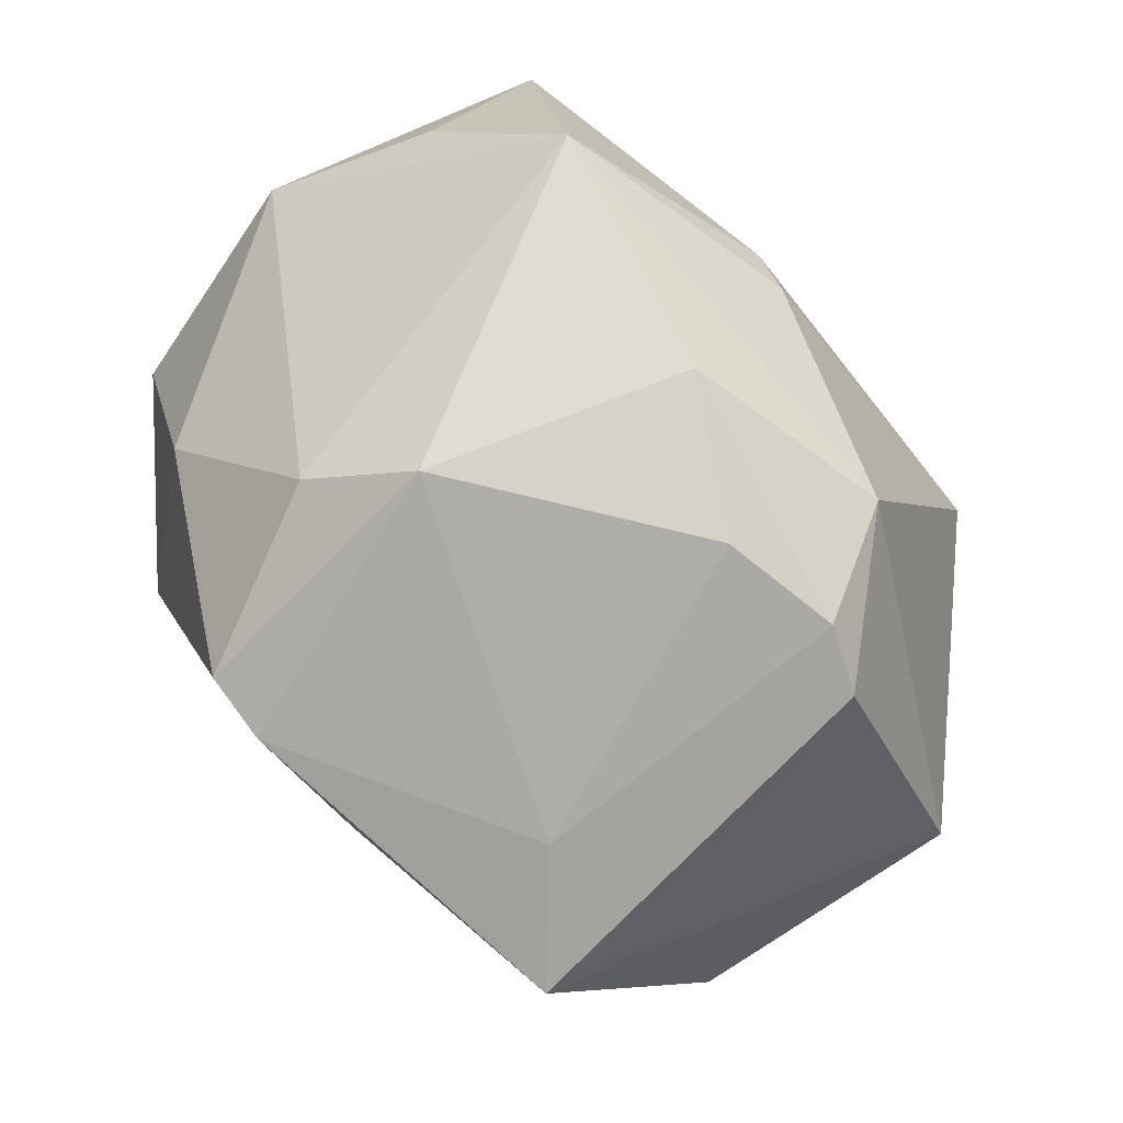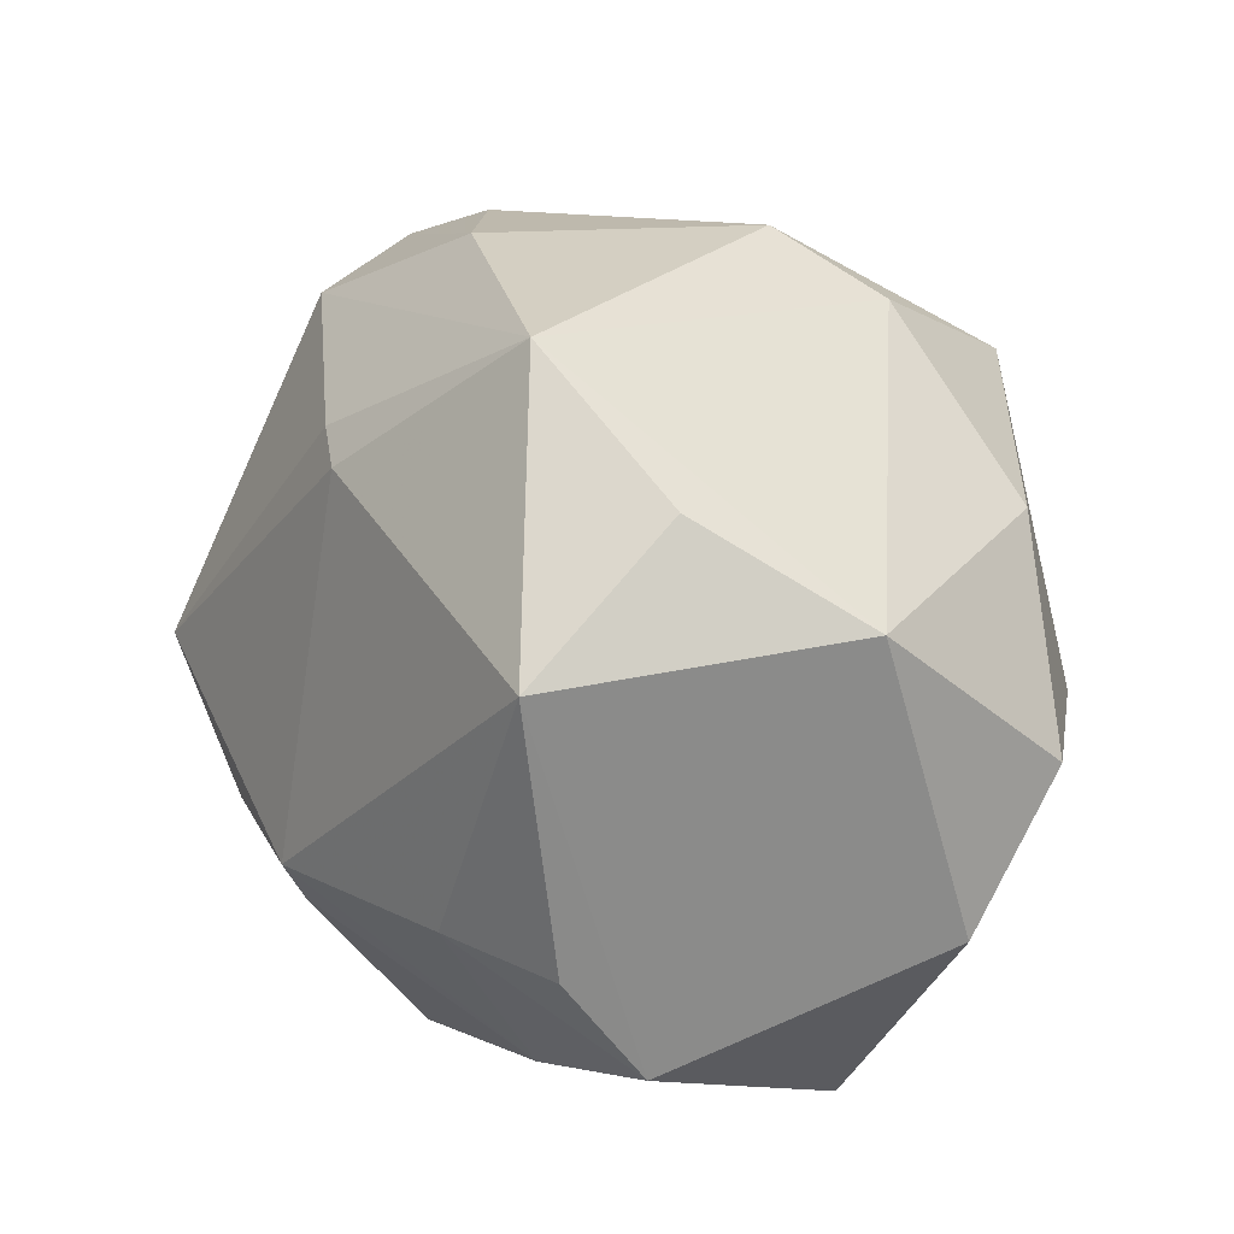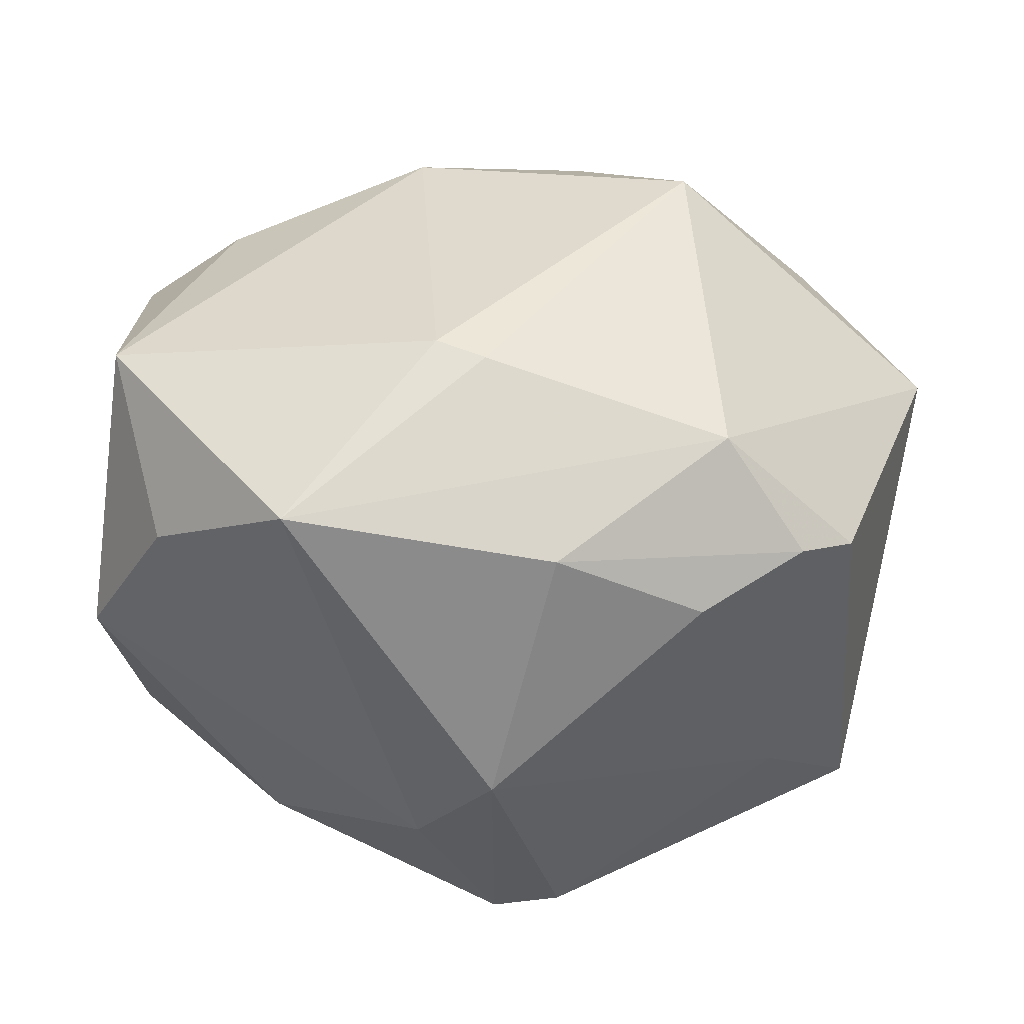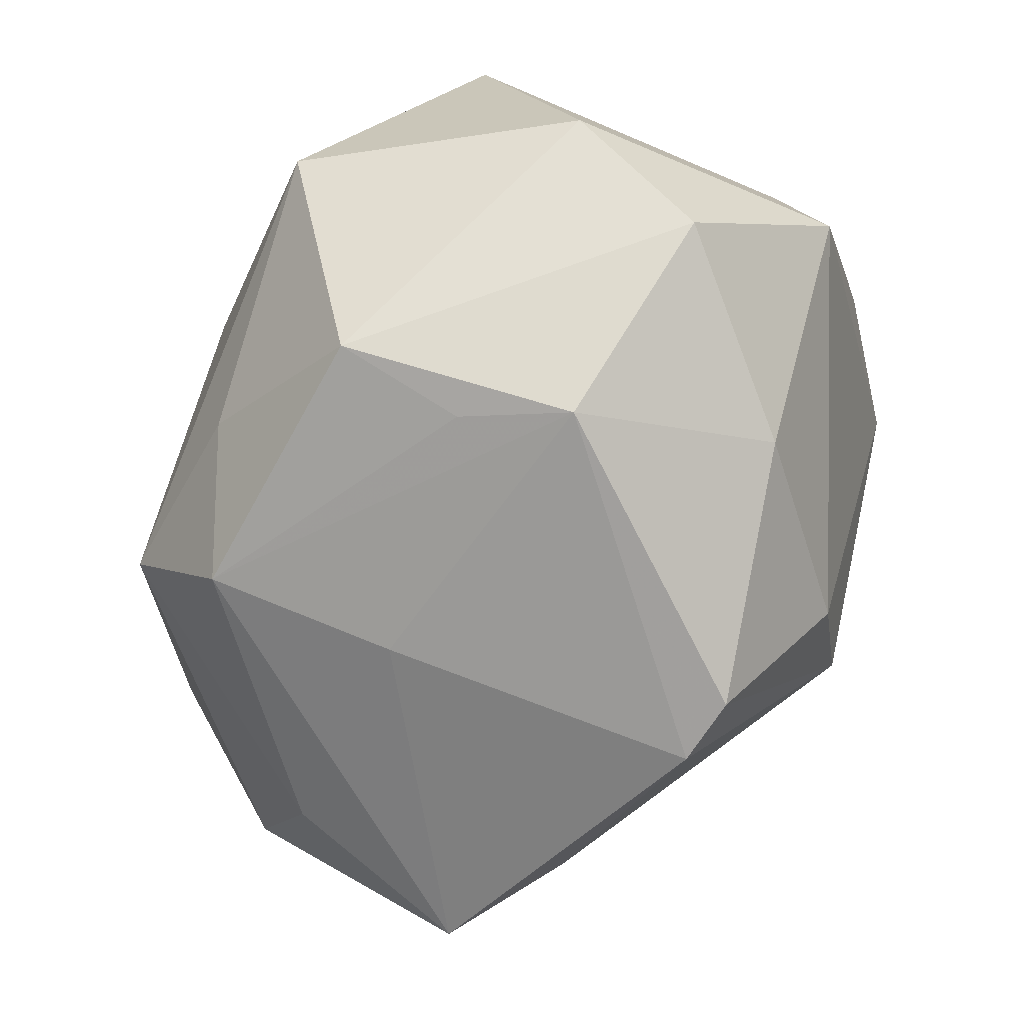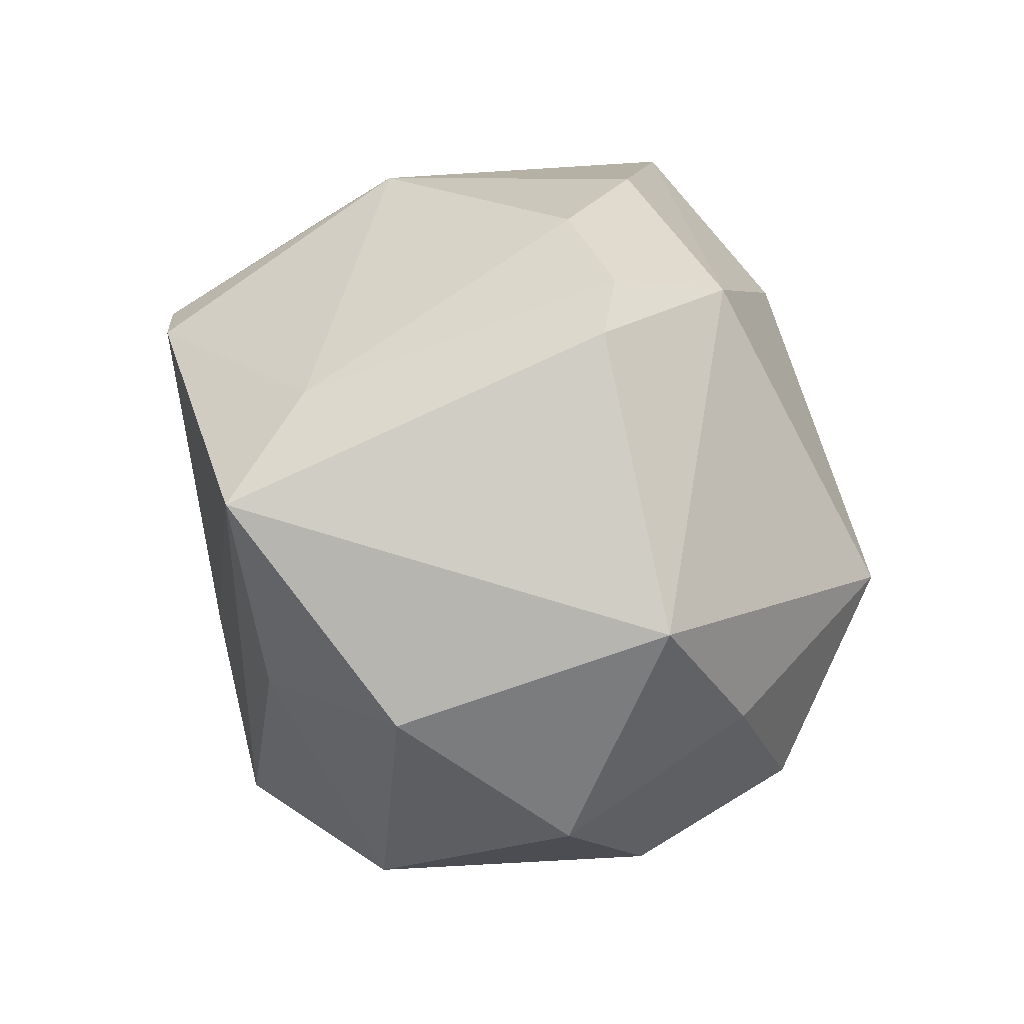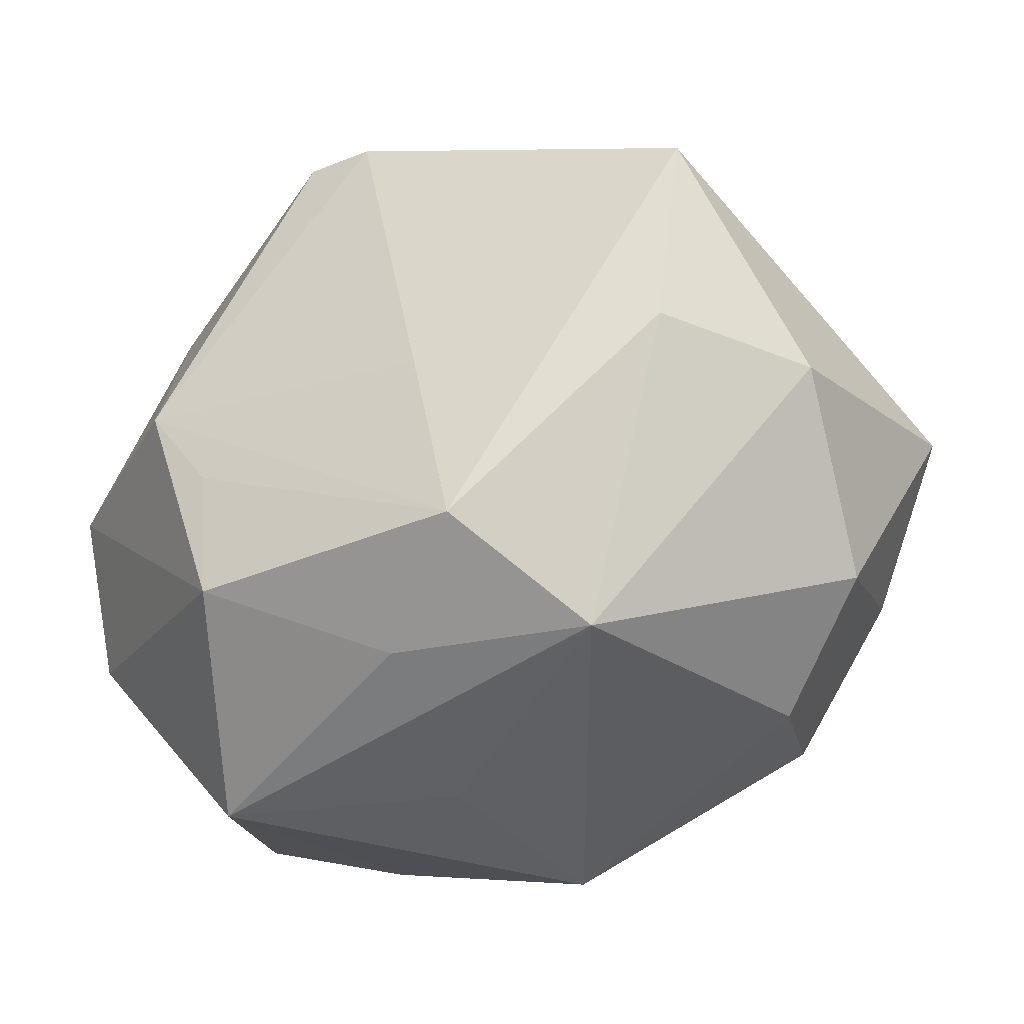
<metadata>
{"format":"obj","ext":"obj","renderer":"f3d","projection":"perspective","resolution":1024,"background":"white","views":[{"elev":69.3,"azim":-125.4,"up":"+Y"},{"elev":24.5,"azim":67.3,"up":"+Y"},{"elev":25.3,"azim":178.7,"up":"+Z"},{"elev":-70.9,"azim":65.1,"up":"+Z"},{"elev":13.6,"azim":-90.9,"up":"+Y"},{"elev":-44.0,"azim":-148.4,"up":"+Y"}]}
</metadata>
<code>
v 0.0005606 0.02468 -0.04015
v -0.01037 -0.01578 0.03722
v 0.02602 0.01877 -0.02942
v 0.02245 0.04055 0.01817
v -0.04231 -0.02471 0.005461
v -0.0417 0.01151 -0.03005
v -0.02091 -0.0371 -0.01515
v -0.006899 0.0237 -0.03993
v 0.03671 0.02868 0.01053
v 0.008249 -0.01347 0.03851
v 0.03029 -0.01058 0.03064
v 0.001038 0.04066 -0.01433
v 0.04149 0.01689 0.02689
v 0.04286 0.001262 -0.02445
v -0.03166 0.02134 -0.02243
v -0.02176 -0.001894 0.04019
v 0.006135 -0.01887 0.03572
v 0.009197 0.03467 -0.02309
v -0.01301 -0.02948 -0.03046
v 0.001312 0.02693 0.03026
v -0.02911 -0.03231 0.01411
v 0.0222 -0.003275 -0.03763
v 0.04095 -0.01157 0.02334
v -0.02404 0.03104 0.02255
v 0.02832 -0.03907 -0.01049
v -0.03777 -0.01294 0.02428
v 0.01606 -0.01363 -0.03519
v -0.03822 0.0287 0.008934
v -0.02124 0.03838 0.005796
v 0.04186 -0.02291 0.01546
v 0.01705 -0.02737 -0.03189
v 0.004572 -0.03916 -0.0002758
v 0.04599 -0.01321 -0.01403
v -0.02338 -0.0242 0.03051
v 0.0001249 -0.03544 -0.02061
v -0.0471 -0.01073 -0.01255
v 0.002188 -0.03796 0.02261
v -0.03658 -0.009133 -0.02648
v -0.05008 -0.0001912 0.01518
v -0.0109 -0.009345 -0.0344
v 0.02581 -0.02949 0.0198
v -0.0323 0.03333 0.01032
v -0.005722 0.0412 0.01324
v 0.006477 0.02486 0.03139
v 0.04567 0.0186 -0.004497
f 36 7 5
f 1 8 12
f 12 8 15
f 36 5 39
f 16 24 39
f 39 24 28
f 38 7 36
f 6 15 8
f 6 38 36
f 36 39 6
f 6 39 28
f 7 35 25
f 25 35 31
f 31 33 25
f 25 33 30
f 16 34 2
f 2 34 37
f 37 34 21
f 21 34 5
f 21 7 37
f 21 5 7
f 5 34 26
f 26 39 5
f 26 34 16
f 16 39 26
f 13 30 45
f 30 33 45
f 16 2 10
f 10 44 16
f 13 44 10
f 14 45 33
f 14 33 31
f 20 24 16
f 16 44 20
f 29 43 12
f 12 15 29
f 4 44 13
f 4 20 44
f 12 43 4
f 4 43 24
f 24 20 4
f 7 38 19
f 31 35 19
f 19 35 7
f 19 27 31
f 38 6 19
f 37 25 41
f 41 25 30
f 37 7 32
f 32 25 37
f 7 25 32
f 18 1 12
f 12 4 18
f 18 4 45
f 23 30 13
f 8 1 22
f 31 27 22
f 22 14 31
f 27 19 22
f 24 43 42
f 43 29 42
f 28 24 42
f 42 29 15
f 42 6 28
f 15 6 42
f 13 45 9
f 9 4 13
f 45 4 9
f 37 41 17
f 17 41 10
f 17 2 37
f 17 10 2
f 45 14 3
f 3 18 45
f 1 18 3
f 3 22 1
f 14 22 3
f 10 41 11
f 11 41 30
f 30 23 11
f 13 10 11
f 11 23 13
f 8 22 40
f 40 22 19
f 40 6 8
f 40 19 6

</code>
